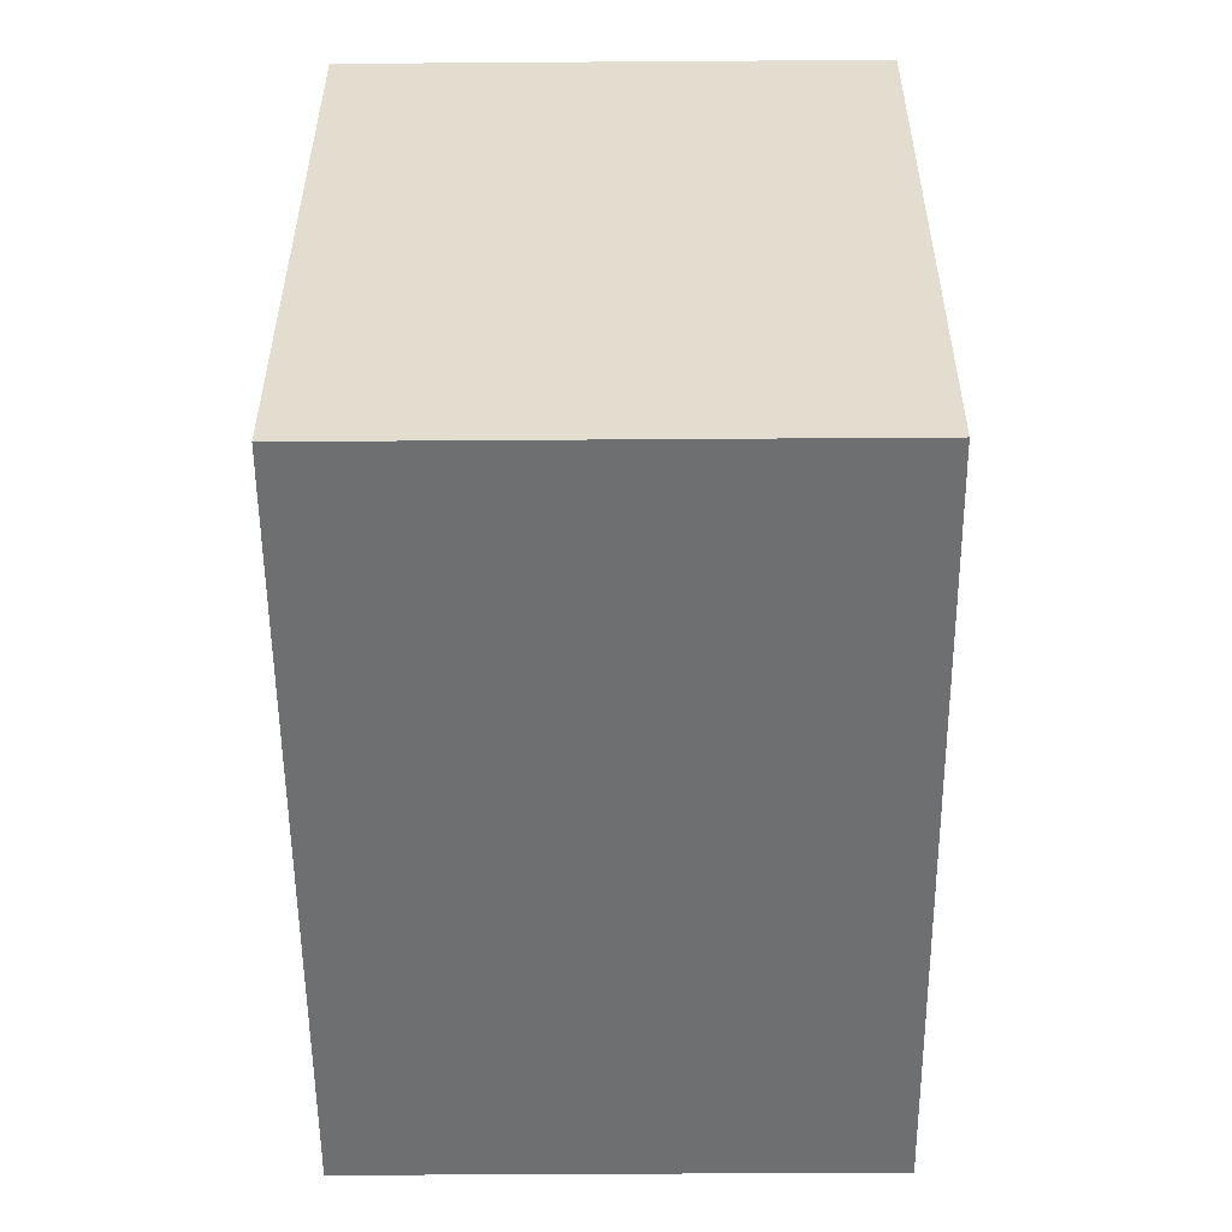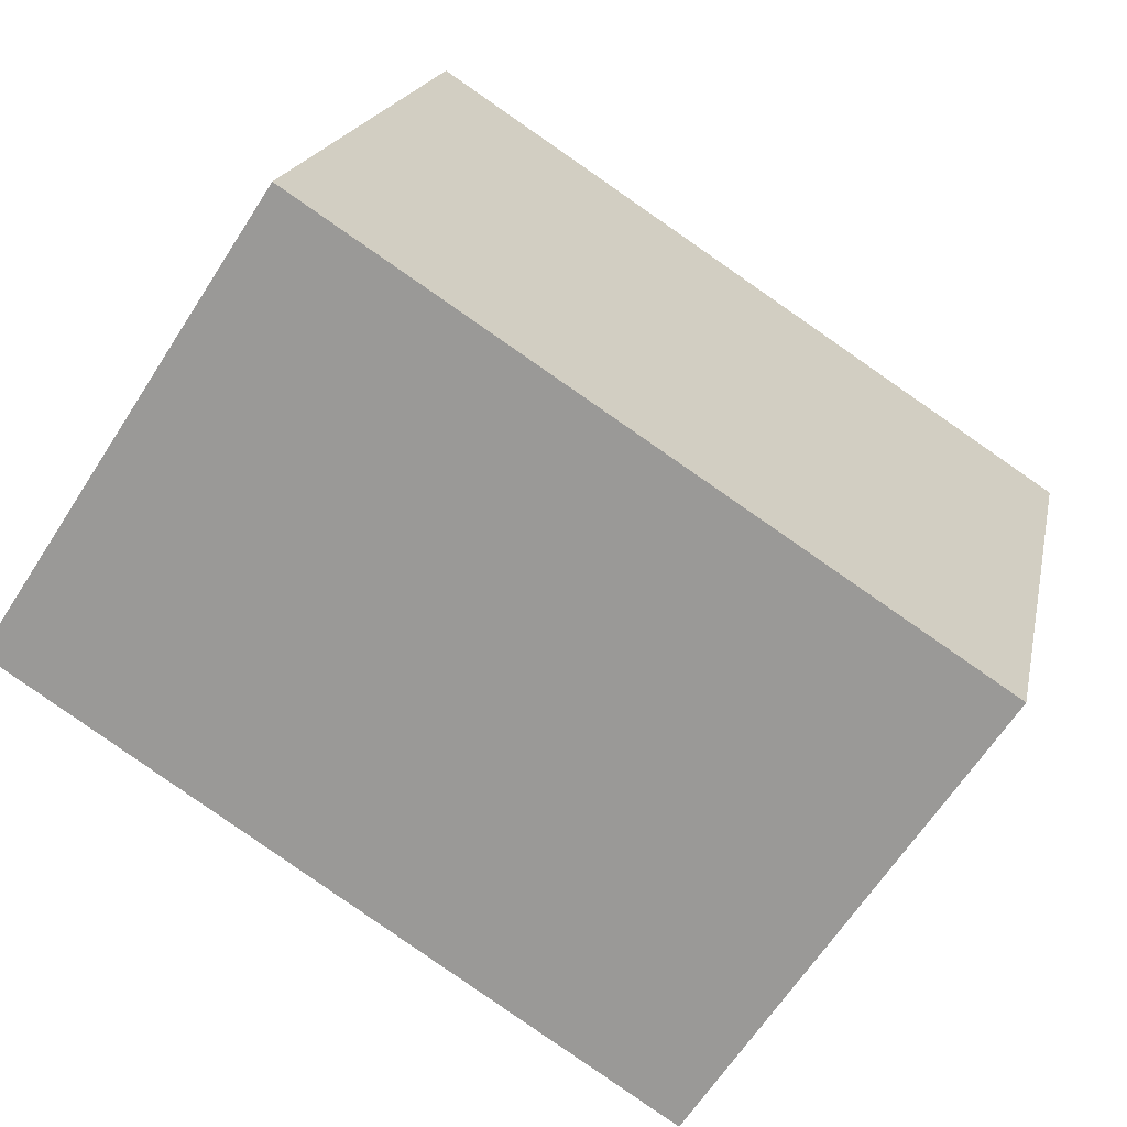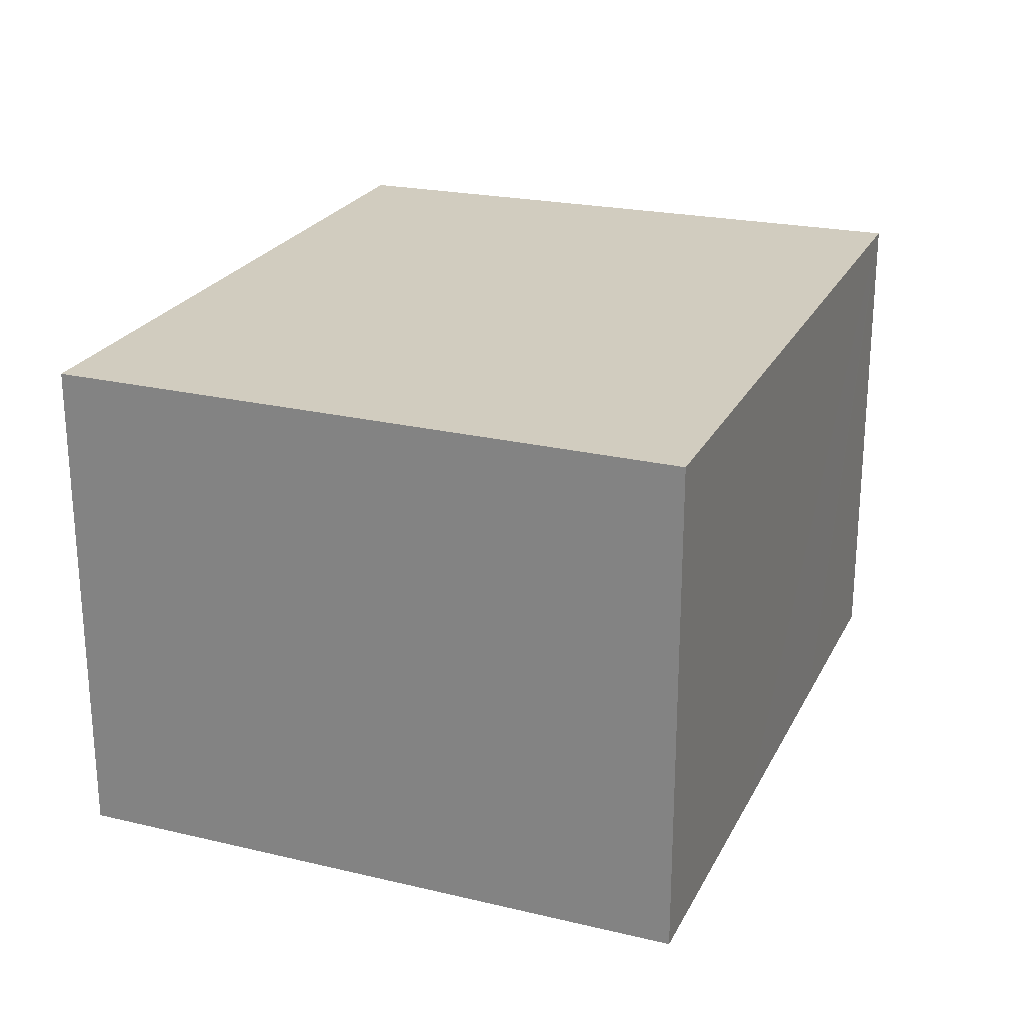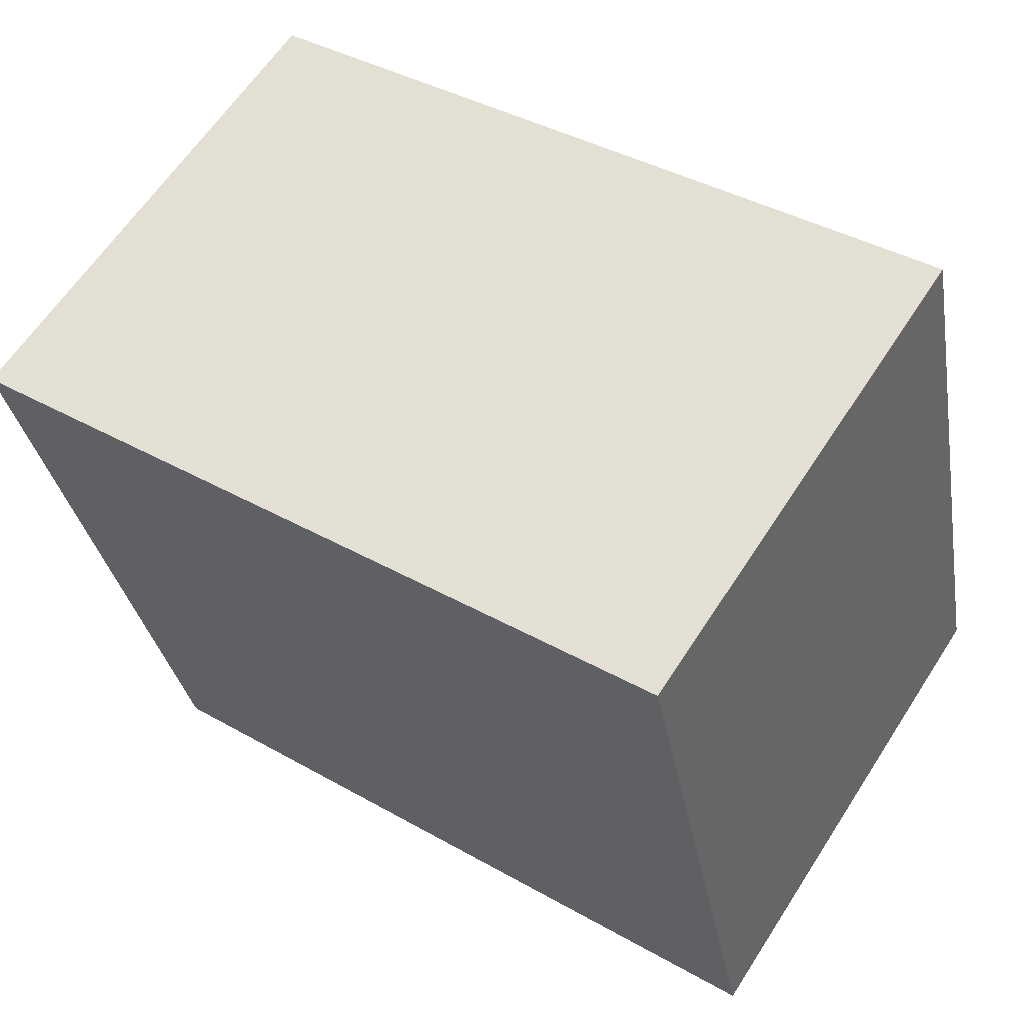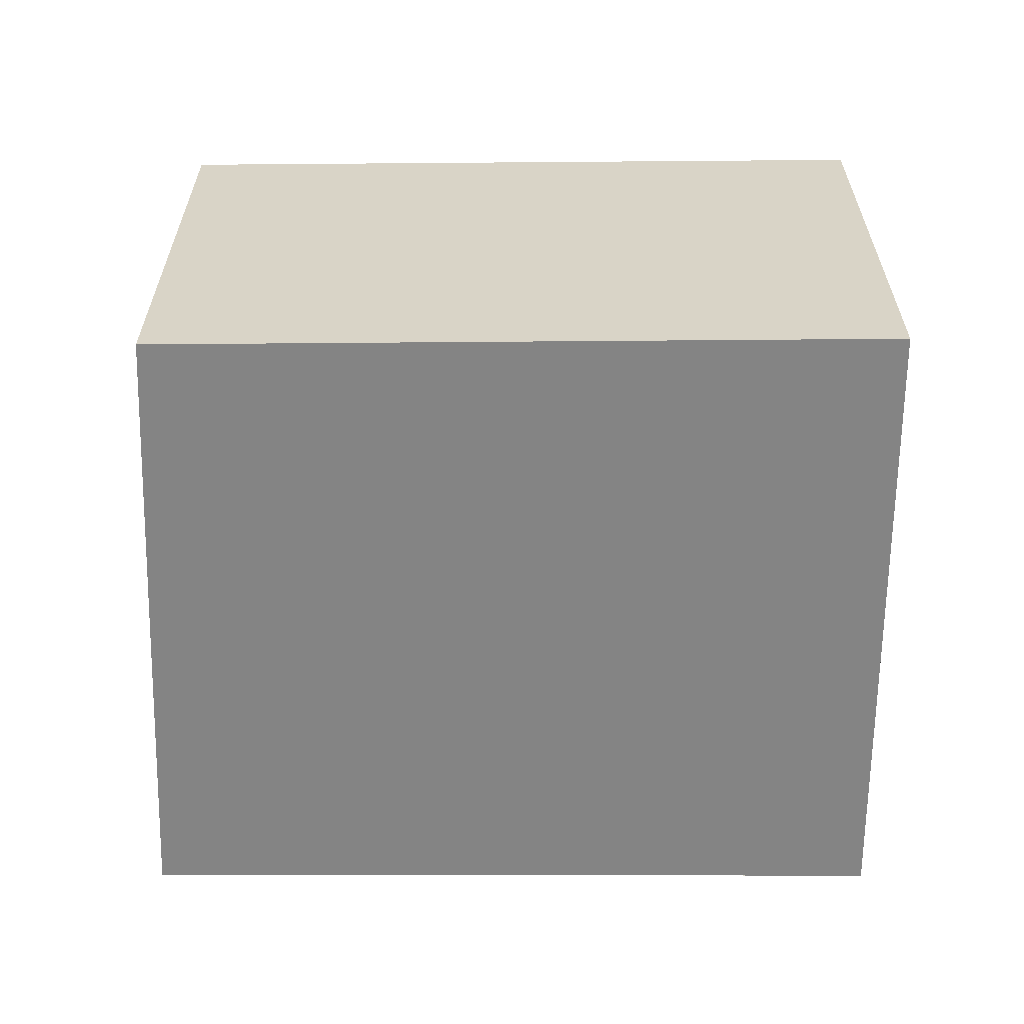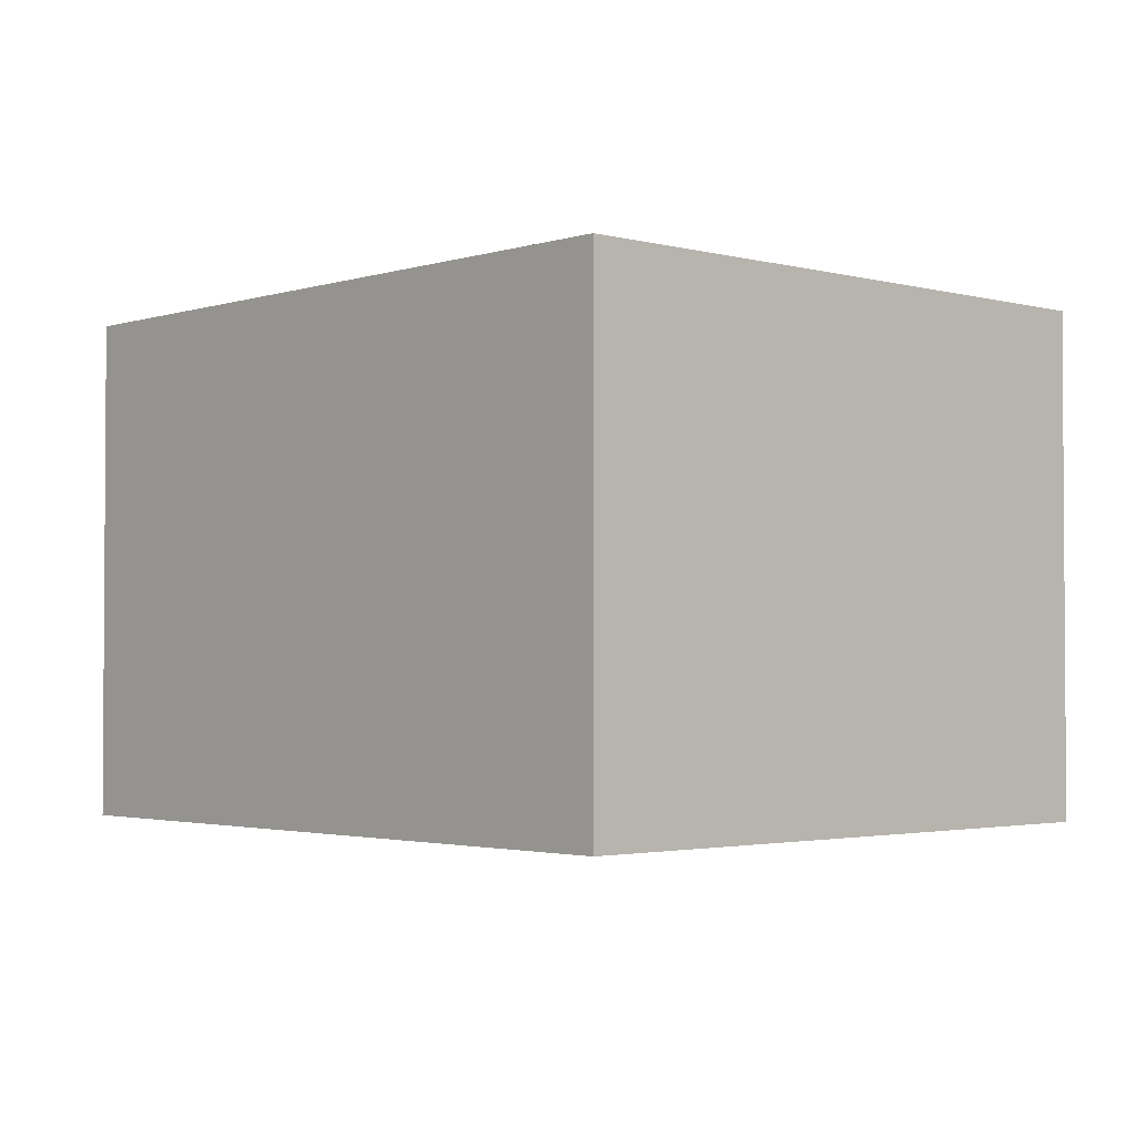
<metadata>
{"format":"obj","ext":"obj","renderer":"f3d","projection":"perspective","resolution":1024,"background":"white","views":[{"elev":-42.9,"azim":-89.5,"up":"+Z"},{"elev":-64.7,"azim":-32.8,"up":"+Z"},{"elev":24.0,"azim":-56.4,"up":"+Y"},{"elev":62.1,"azim":-147.2,"up":"+Z"},{"elev":-61.4,"azim":-167.9,"up":"+Y"},{"elev":-2.3,"azim":-120.9,"up":"+Y"}]}
</metadata>
<code>
v  0.014 20.25 0.064
v  6.978 20.25 -1.437
v  0 20.25 1.24e-15
v  5.322 20.25 25.14
v  29.02 20.25 -5.973
v  33.58 20.25 12.08
v  16.43 20.25 22.75
v  26.65 20.25 20.55
v  34.99 20.25 18.75
v  35.25 20.25 18.69
v  0 0 0
v  5.322 -1.54e-15 25.14
v  0.014 -3.919e-18 0.064
v  16.43 -1.393e-15 22.75
v  26.65 -1.258e-15 20.55
v  34.99 -1.148e-15 18.75
v  35.25 -1.145e-15 18.69
v  29.02 3.657e-16 -5.973
v  33.58 -7.399e-16 12.08
v  6.978 8.799e-17 -1.437
g defaultobject
f 1 2 3
f 2 1 4
f 2 4 5
f 5 4 6
f 6 4 7
f 6 7 8
f 6 8 9
f 6 9 10
f 11 1 3
f 1 11 4
f 4 11 12
f 12 11 13
f 12 7 4
f 7 12 8
f 8 12 14
f 8 14 9
f 9 14 15
f 9 15 10
f 10 15 16
f 10 16 17
f 17 6 10
f 6 17 5
f 5 17 18
f 18 17 19
f 2 11 3
f 11 2 5
f 11 5 20
f 20 5 18
f 16 19 17
f 19 16 15
f 19 15 14
f 19 14 18
f 18 14 12
f 18 12 13
f 18 13 20
f 20 13 11

</code>
